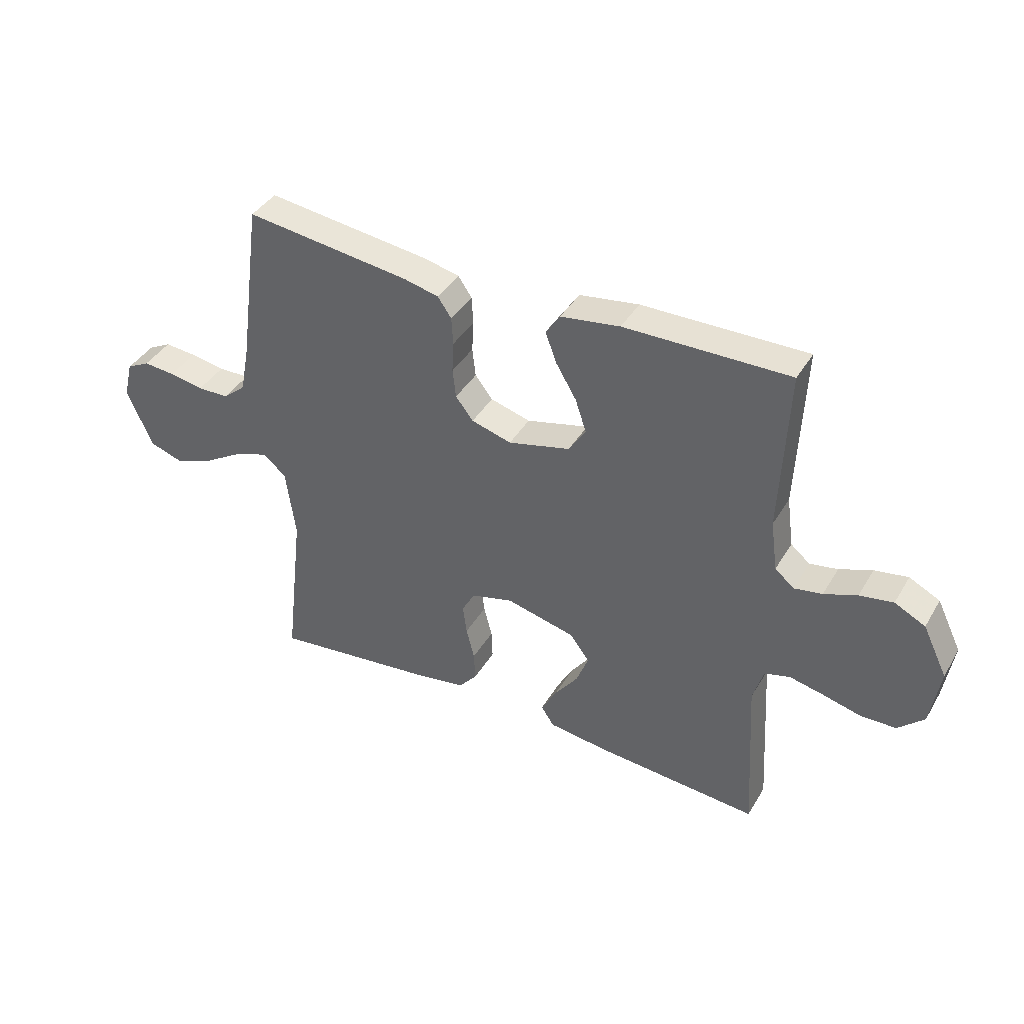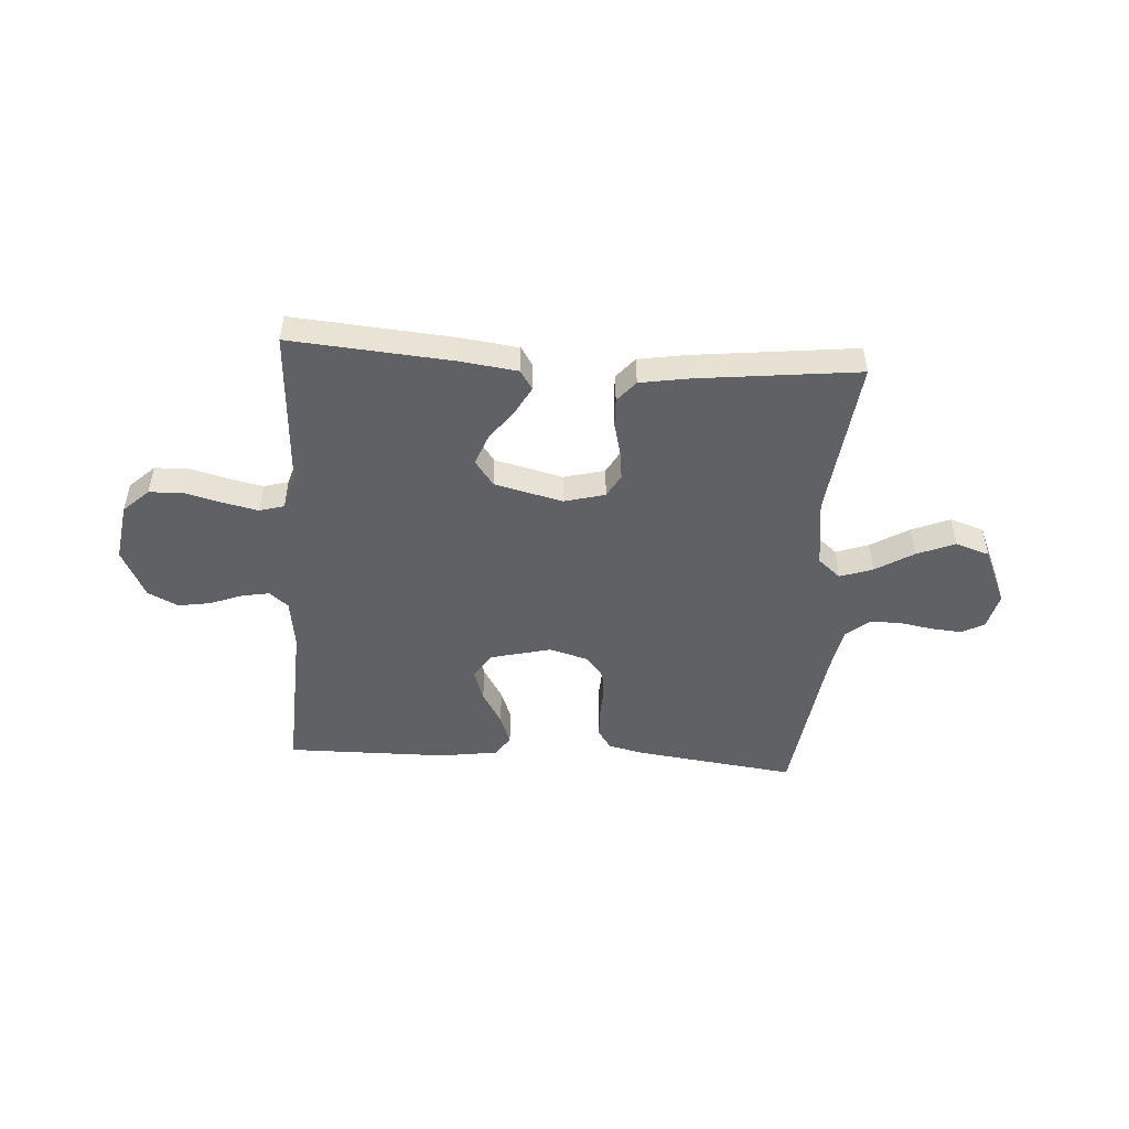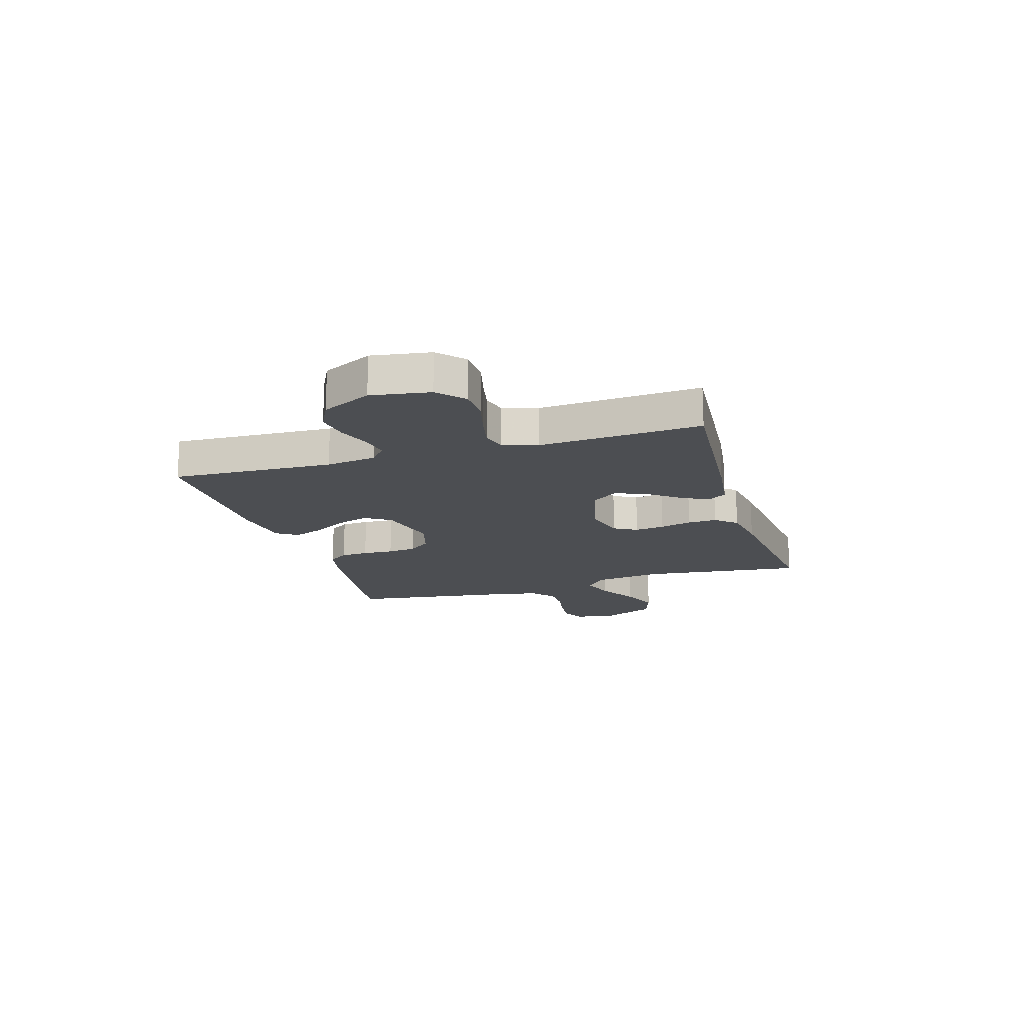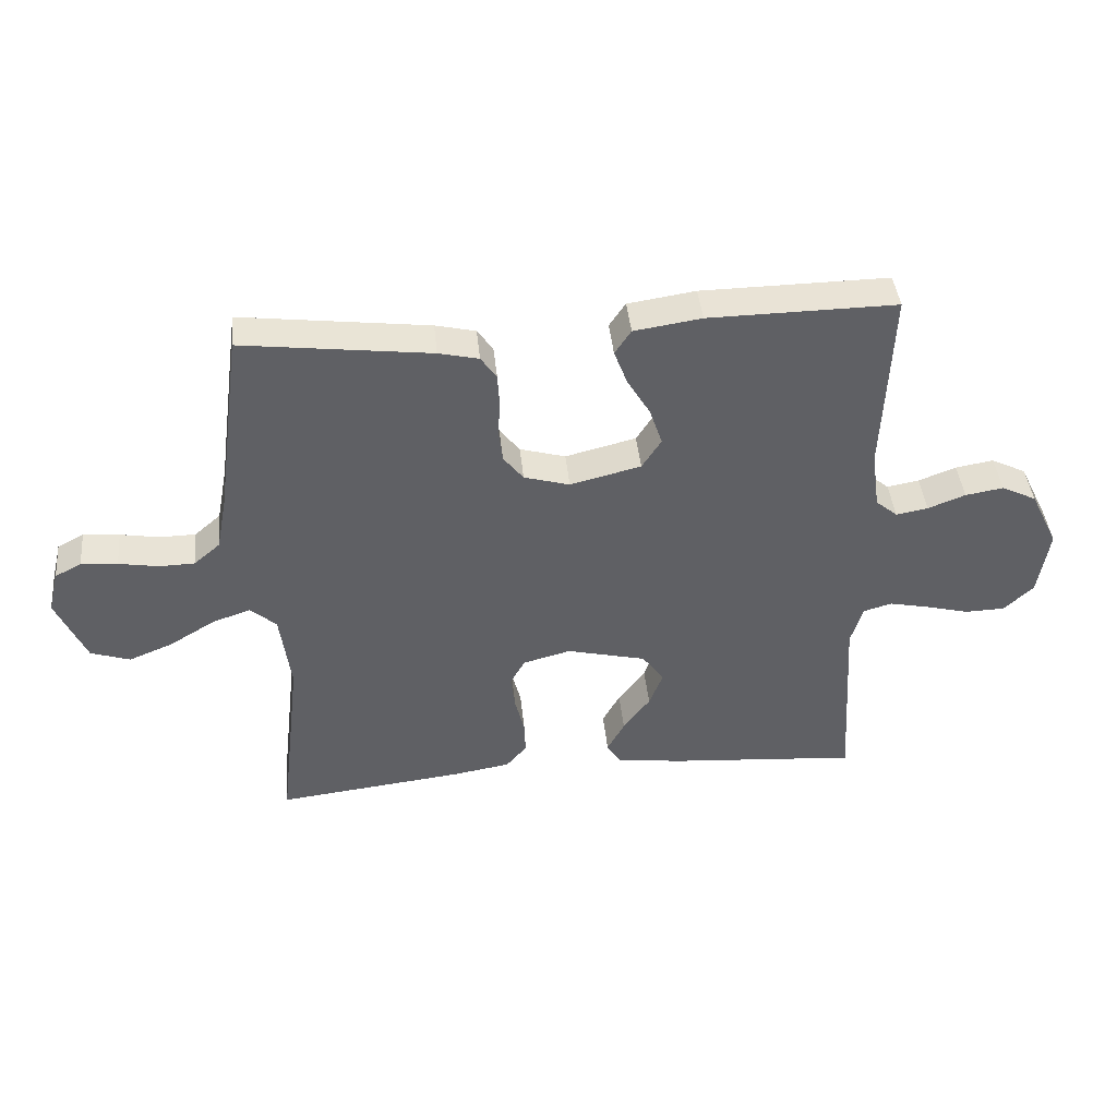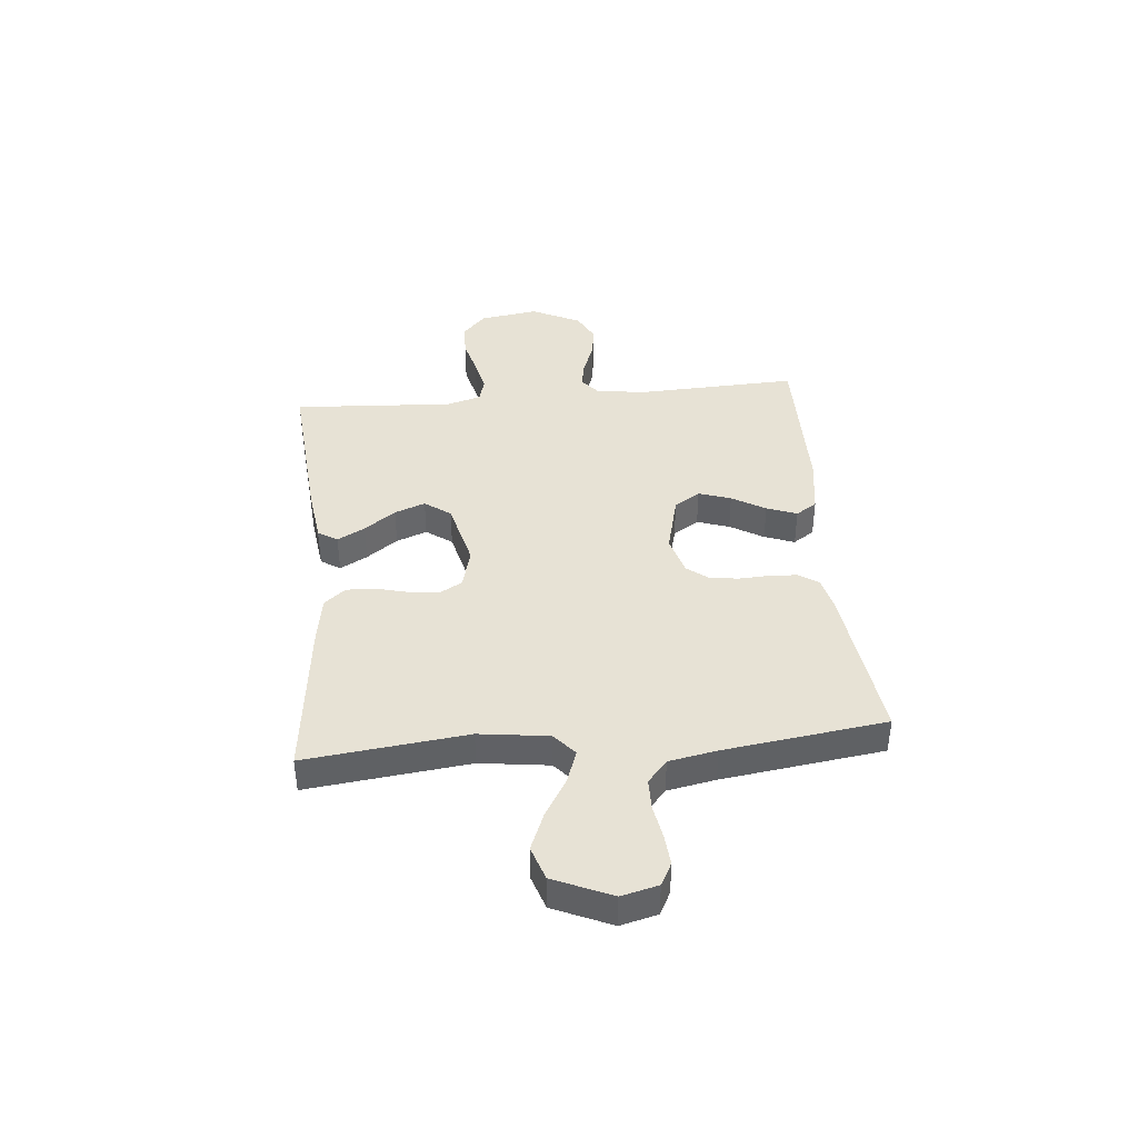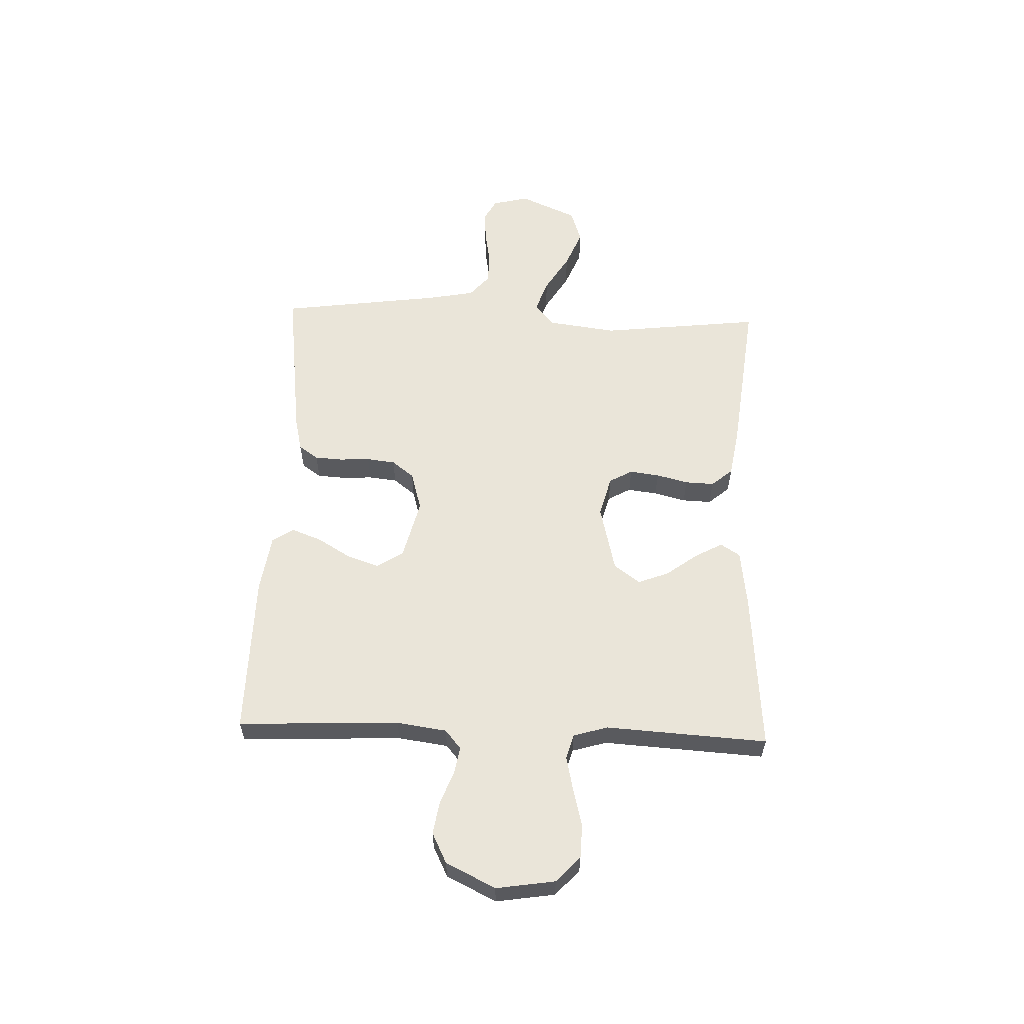
<metadata>
{"format":"obj","ext":"obj","renderer":"f3d","projection":"perspective","resolution":1024,"background":"white","views":[{"elev":40.1,"azim":28.1,"up":"+Z"},{"elev":-48.9,"azim":176.2,"up":"+Y"},{"elev":-16.6,"azim":106.8,"up":"+Y"},{"elev":42.3,"azim":-5.8,"up":"+Z"},{"elev":40.3,"azim":-95.3,"up":"+Y"},{"elev":58.3,"azim":92.1,"up":"+Y"}]}
</metadata>
<code>
v 0.5 0.07 -0.5
v 0.2 0.07 -0.476
v 0.092 0.07 -0.462
v 0.069 0.07 -0.426
v 0.097 0.07 -0.375
v 0.14 0.07 -0.317
v 0.162 0.07 -0.26
v 0.127 0.07 -0.212
v 0 0.07 -0.181
v -0.076 0.07 -0.201
v -0.1 0.07 -0.244
v -0.093 0.07 -0.299
v -0.078 0.07 -0.358
v -0.076 0.07 -0.412
v -0.109 0.07 -0.451
v -0.2 0.07 -0.466
v -0.5 0.07 -0.5
v -0.465 0.07 -0.2
v -0.482 0.07 -0.071
v -0.524 0.07 -0.035
v -0.585 0.07 -0.056
v -0.656 0.07 -0.099
v -0.727 0.07 -0.128
v -0.79 0.07 -0.107
v -0.837 0.07 0
v -0.82 0.07 0.068
v -0.778 0.07 0.09
v -0.72 0.07 0.085
v -0.657 0.07 0.074
v -0.6 0.07 0.075
v -0.558 0.07 0.111
v -0.541 0.07 0.2
v -0.5 0.07 0.5
v -0.2 0.07 0.462
v -0.136 0.07 0.447
v -0.111 0.07 0.411
v -0.108 0.07 0.36
v -0.111 0.07 0.303
v -0.105 0.07 0.25
v -0.073 0.07 0.209
v 0 0.07 0.188
v 0.113 0.07 0.216
v 0.144 0.07 0.264
v 0.124 0.07 0.324
v 0.087 0.07 0.386
v 0.066 0.07 0.442
v 0.092 0.07 0.481
v 0.2 0.07 0.497
v 0.5 0.07 0.5
v 0.487 0.07 0.2
v 0.5 0.07 0.107
v 0.535 0.07 0.078
v 0.586 0.07 0.087
v 0.646 0.07 0.11
v 0.707 0.07 0.12
v 0.763 0.07 0.092
v 0.808 0.07 0
v 0.791 0.07 -0.109
v 0.744 0.07 -0.153
v 0.681 0.07 -0.155
v 0.611 0.07 -0.137
v 0.547 0.07 -0.123
v 0.501 0.07 -0.136
v 0.482 0.07 -0.2
v 0.5 0 -0.5
v 0.2 0 -0.476
v 0.092 0 -0.462
v 0.069 0 -0.426
v 0.097 0 -0.375
v 0.14 0 -0.317
v 0.162 0 -0.26
v 0.127 0 -0.212
v 0 0 -0.181
v -0.076 0 -0.201
v -0.1 0 -0.244
v -0.093 0 -0.299
v -0.078 0 -0.358
v -0.076 0 -0.412
v -0.109 0 -0.451
v -0.2 0 -0.466
v -0.5 0 -0.5
v -0.465 0 -0.2
v -0.482 0 -0.071
v -0.524 0 -0.035
v -0.585 0 -0.056
v -0.656 0 -0.099
v -0.727 0 -0.128
v -0.79 0 -0.107
v -0.837 0 0
v -0.82 0 0.068
v -0.778 0 0.09
v -0.72 0 0.085
v -0.657 0 0.074
v -0.6 0 0.075
v -0.558 0 0.111
v -0.541 0 0.2
v -0.5 0 0.5
v -0.2 0 0.462
v -0.136 0 0.447
v -0.111 0 0.411
v -0.108 0 0.36
v -0.111 0 0.303
v -0.105 0 0.25
v -0.073 0 0.209
v 0 0 0.188
v 0.113 0 0.216
v 0.144 0 0.264
v 0.124 0 0.324
v 0.087 0 0.386
v 0.066 0 0.442
v 0.092 0 0.481
v 0.2 0 0.497
v 0.5 0 0.5
v 0.487 0 0.2
v 0.5 0 0.107
v 0.535 0 0.078
v 0.586 0 0.087
v 0.646 0 0.11
v 0.707 0 0.12
v 0.763 0 0.092
v 0.808 0 0
v 0.791 0 -0.109
v 0.744 0 -0.153
v 0.681 0 -0.155
v 0.611 0 -0.137
v 0.547 0 -0.123
v 0.501 0 -0.136
v 0.482 0 -0.2
f 58 59 60 61
f 58 61 62
f 57 58 62
f 56 57 62 63
f 53 54 55 56
f 52 53 56 63
f 47 48 49 50
f 47 50 51
f 44 45 46 47
f 43 44 47 51
f 42 43 51 52
f 35 36 37 38
f 35 38 39
f 32 33 34 35
f 31 32 35 39
f 30 31 39 40
f 26 27 28 29
f 26 29 30
f 25 26 30
f 21 22 23 24
f 20 21 24 25
f 15 16 17 18
f 15 18 19
f 12 13 14 15
f 11 12 15 19
f 10 11 19 20
f 3 4 5 6
f 3 6 7
f 64 1 2 3
f 64 3 7
f 63 64 7 8
f 41 42 52 63
f 41 63 8 9
f 20 25 30 40
f 20 40 41
f 9 10 20 41
f 125 124 123 122
f 126 125 122
f 126 122 121
f 127 126 121 120
f 120 119 118 117
f 127 120 117 116
f 114 113 112 111
f 115 114 111
f 111 110 109 108
f 115 111 108 107
f 116 115 107 106
f 102 101 100 99
f 103 102 99
f 99 98 97 96
f 103 99 96 95
f 104 103 95 94
f 93 92 91 90
f 94 93 90
f 94 90 89
f 88 87 86 85
f 89 88 85 84
f 82 81 80 79
f 83 82 79
f 79 78 77 76
f 83 79 76 75
f 84 83 75 74
f 70 69 68 67
f 71 70 67
f 67 66 65 128
f 71 67 128
f 72 71 128 127
f 127 116 106 105
f 73 72 127 105
f 104 94 89 84
f 105 104 84
f 105 84 74 73
f 1 65 66 2
f 2 66 67 3
f 3 67 68 4
f 4 68 69 5
f 5 69 70 6
f 6 70 71 7
f 7 71 72 8
f 8 72 73 9
f 9 73 74 10
f 10 74 75 11
f 11 75 76 12
f 12 76 77 13
f 13 77 78 14
f 14 78 79 15
f 15 79 80 16
f 16 80 81 17
f 17 81 82 18
f 18 82 83 19
f 19 83 84 20
f 20 84 85 21
f 21 85 86 22
f 22 86 87 23
f 23 87 88 24
f 24 88 89 25
f 25 89 90 26
f 26 90 91 27
f 27 91 92 28
f 28 92 93 29
f 29 93 94 30
f 30 94 95 31
f 31 95 96 32
f 32 96 97 33
f 33 97 98 34
f 34 98 99 35
f 35 99 100 36
f 36 100 101 37
f 37 101 102 38
f 38 102 103 39
f 39 103 104 40
f 40 104 105 41
f 41 105 106 42
f 42 106 107 43
f 43 107 108 44
f 44 108 109 45
f 45 109 110 46
f 46 110 111 47
f 47 111 112 48
f 48 112 113 49
f 49 113 114 50
f 50 114 115 51
f 51 115 116 52
f 52 116 117 53
f 53 117 118 54
f 54 118 119 55
f 55 119 120 56
f 56 120 121 57
f 57 121 122 58
f 58 122 123 59
f 59 123 124 60
f 60 124 125 61
f 61 125 126 62
f 62 126 127 63
f 63 127 128 64
f 64 128 65 1

</code>
